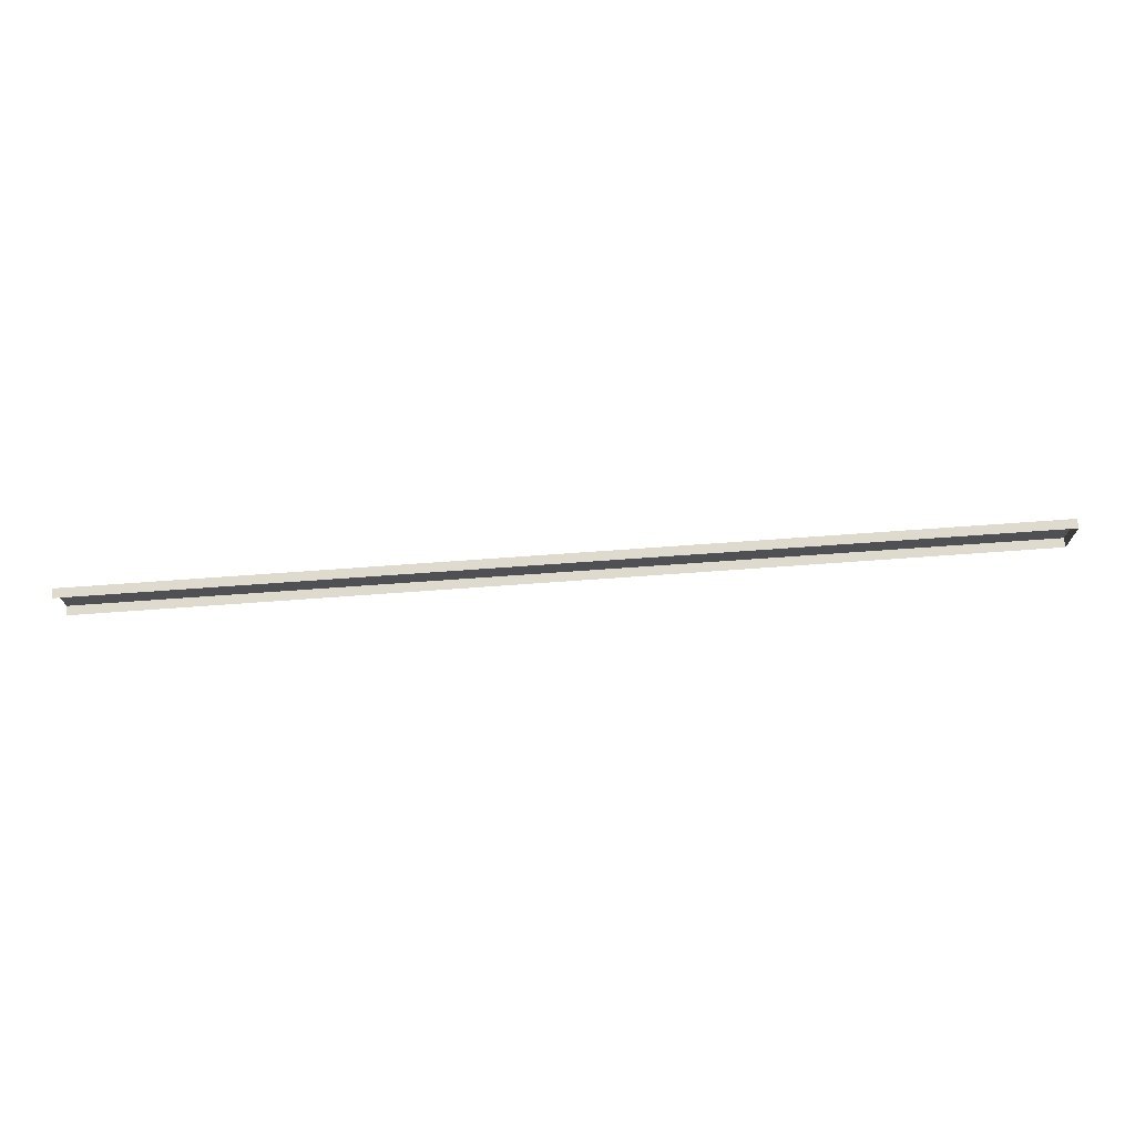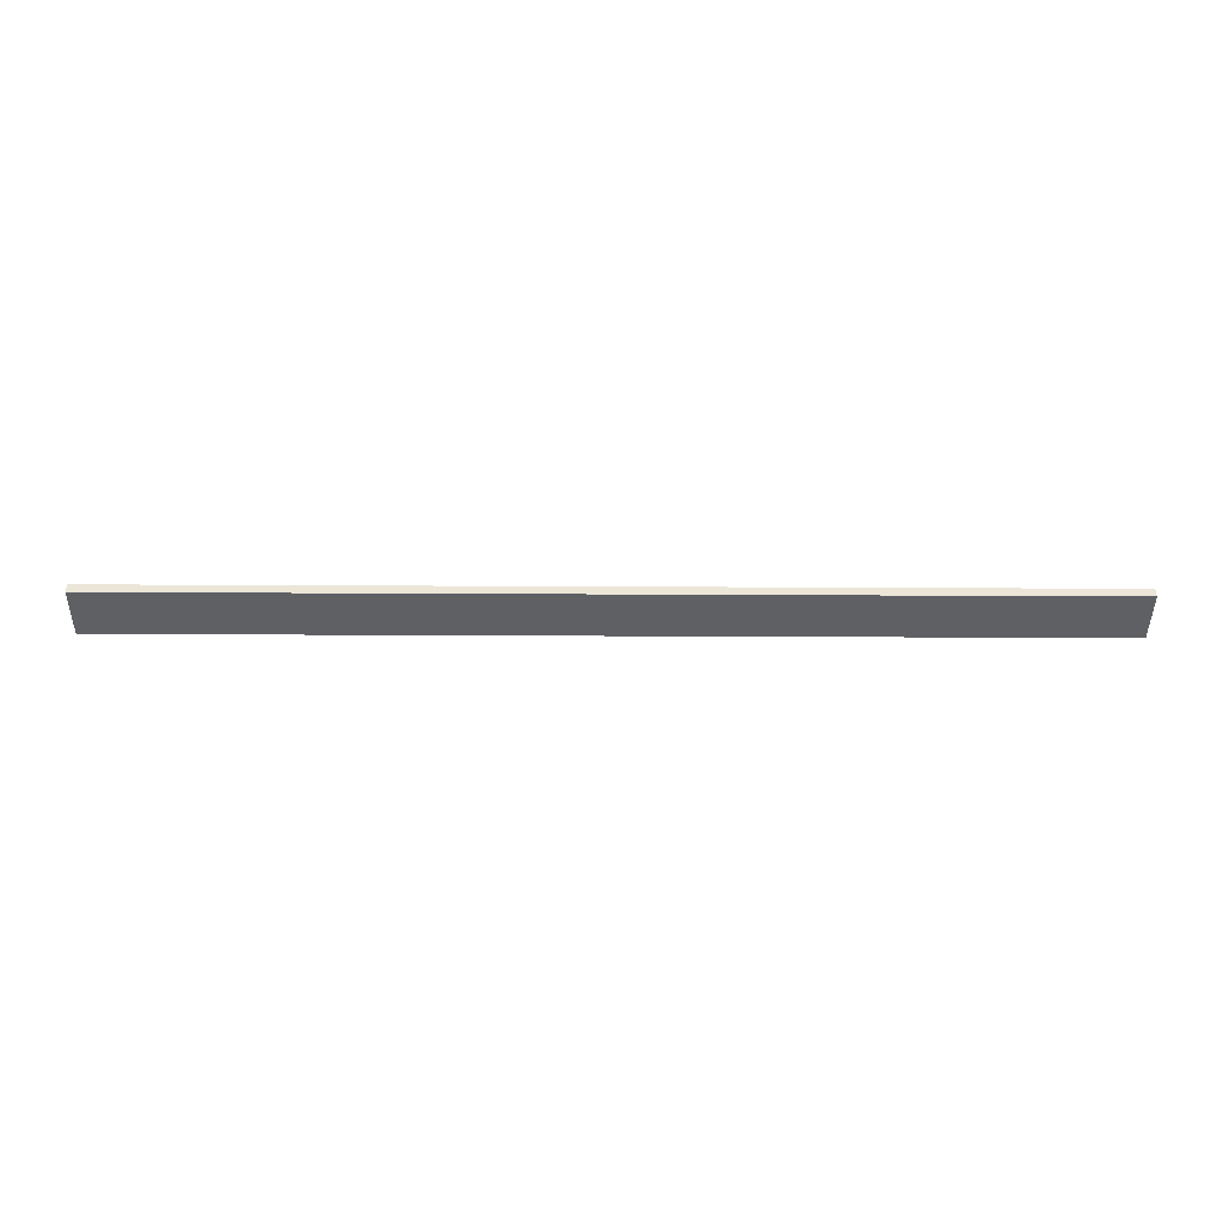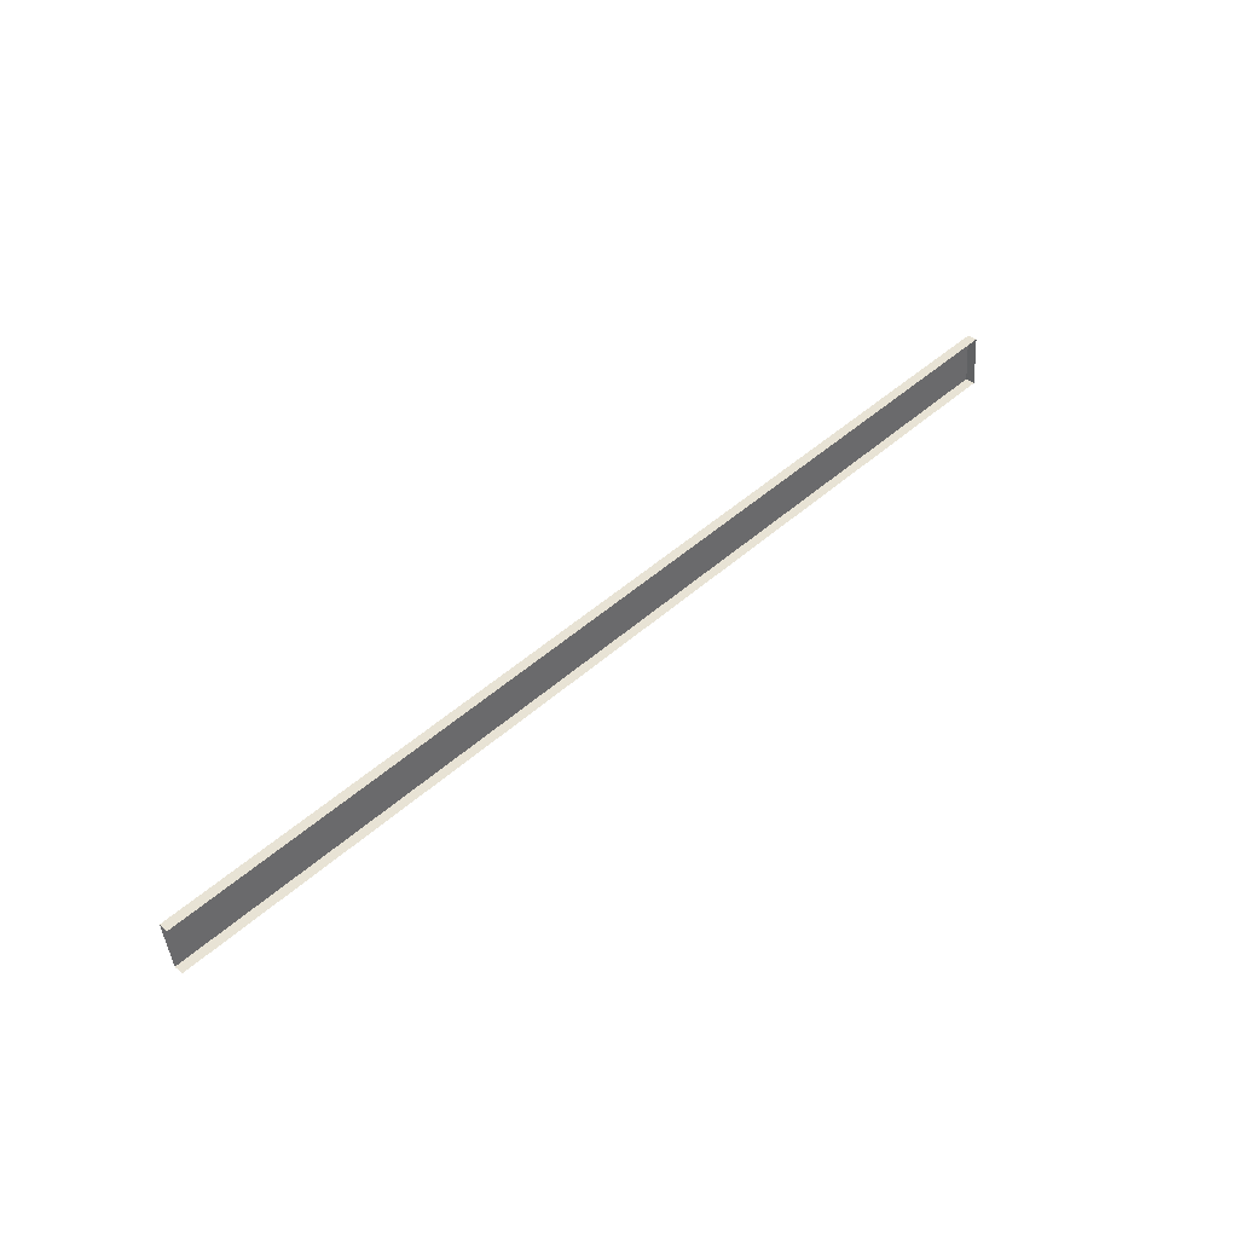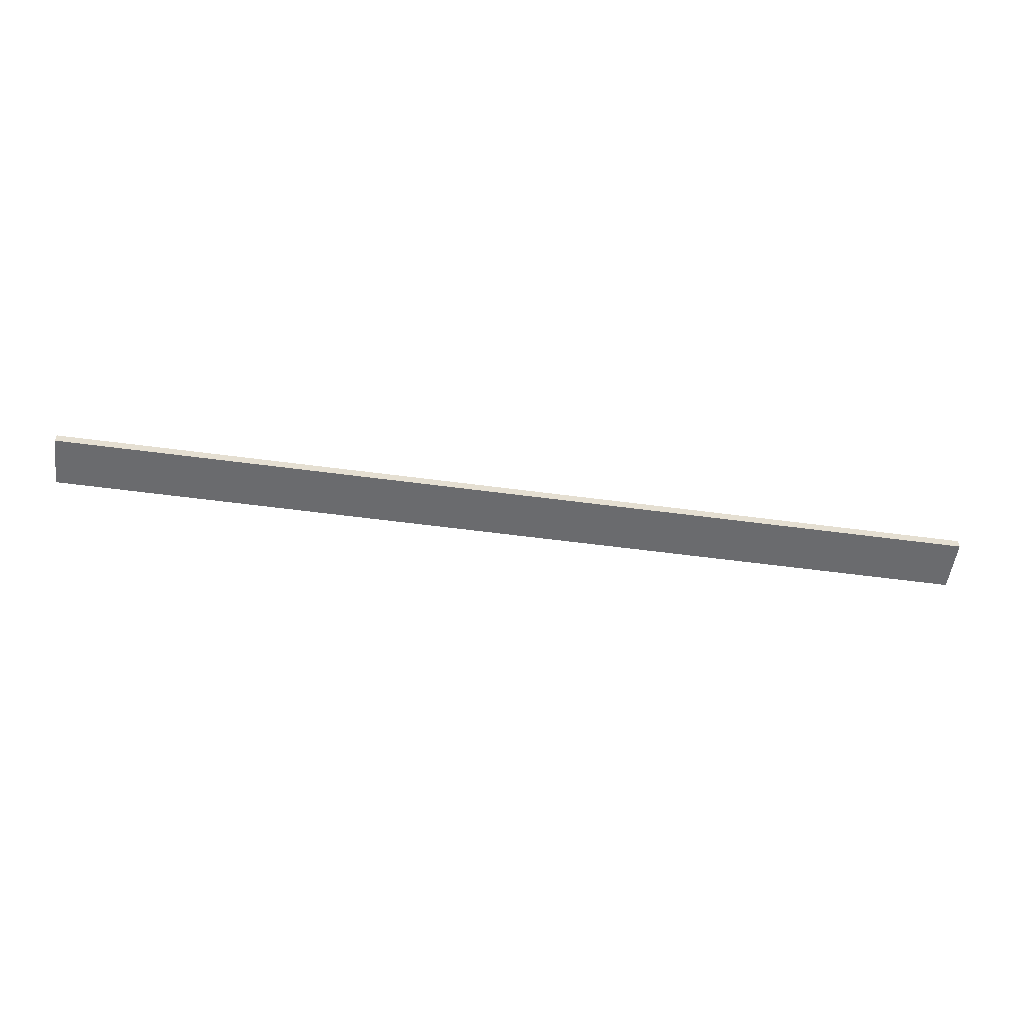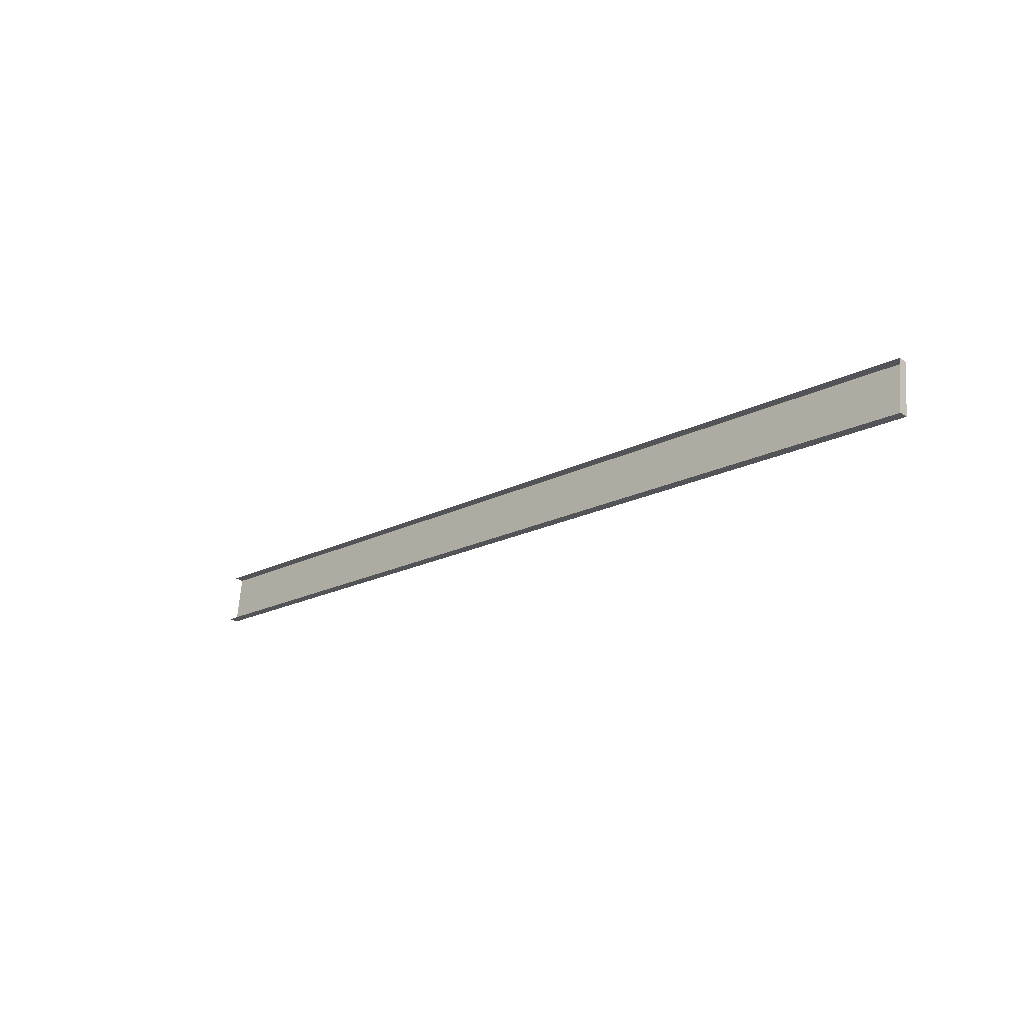
<metadata>
{"format":"obj","ext":"obj","renderer":"f3d","projection":"perspective","resolution":1024,"background":"white","views":[{"elev":77.1,"azim":176.0,"up":"+Z"},{"elev":-50.2,"azim":-0.3,"up":"+Y"},{"elev":48.6,"azim":135.5,"up":"+Z"},{"elev":-59.5,"azim":-7.7,"up":"+Y"},{"elev":-18.6,"azim":-135.0,"up":"+Z"}]}
</metadata>
<code>
o #ID2875
v -0.6727 0.01097 -0.09134
v -0.6438 0.01114 -0.09294
v -0.6438 0.01097 -0.09134
v -0.6727 0.01114 -0.09294
v -0.6727 0.01114 -0.09294
v -0.6727 0.01097 -0.09134
v -0.6438 0.01114 -0.09294
v -0.6438 0.01097 -0.09134
v -0.6438 0.01126 -0.09131
v -0.6727 0.01097 -0.09134
v -0.6438 0.01097 -0.09134
v -0.6727 0.01126 -0.09131
v -0.6727 0.01126 -0.09131
v -0.6438 0.01126 -0.09131
v -0.6727 0.01097 -0.09134
v -0.6438 0.01097 -0.09134
v -0.6727 0.01097 -0.09134
v -0.6727 0.01143 -0.09291
v -0.6727 0.01114 -0.09294
v -0.6727 0.01126 -0.09131
v -0.6727 0.01126 -0.09131
v -0.6727 0.01097 -0.09134
v -0.6727 0.01143 -0.09291
v -0.6727 0.01114 -0.09294
v -0.6727 0.01143 -0.09291
v -0.6438 0.01114 -0.09294
v -0.6727 0.01114 -0.09294
v -0.6438 0.01143 -0.09291
v -0.6438 0.01143 -0.09291
v -0.6727 0.01143 -0.09291
v -0.6438 0.01114 -0.09294
v -0.6727 0.01114 -0.09294
f 5 6 7
f 8 7 6
f 13 14 15
f 16 15 14
f 21 22 23
f 24 23 22
f 29 30 31
f 32 31 30
f 1 2 3
f 2 1 4
f 9 10 11
f 10 9 12
f 17 18 19
f 18 17 20
f 25 26 27
f 26 25 28

</code>
